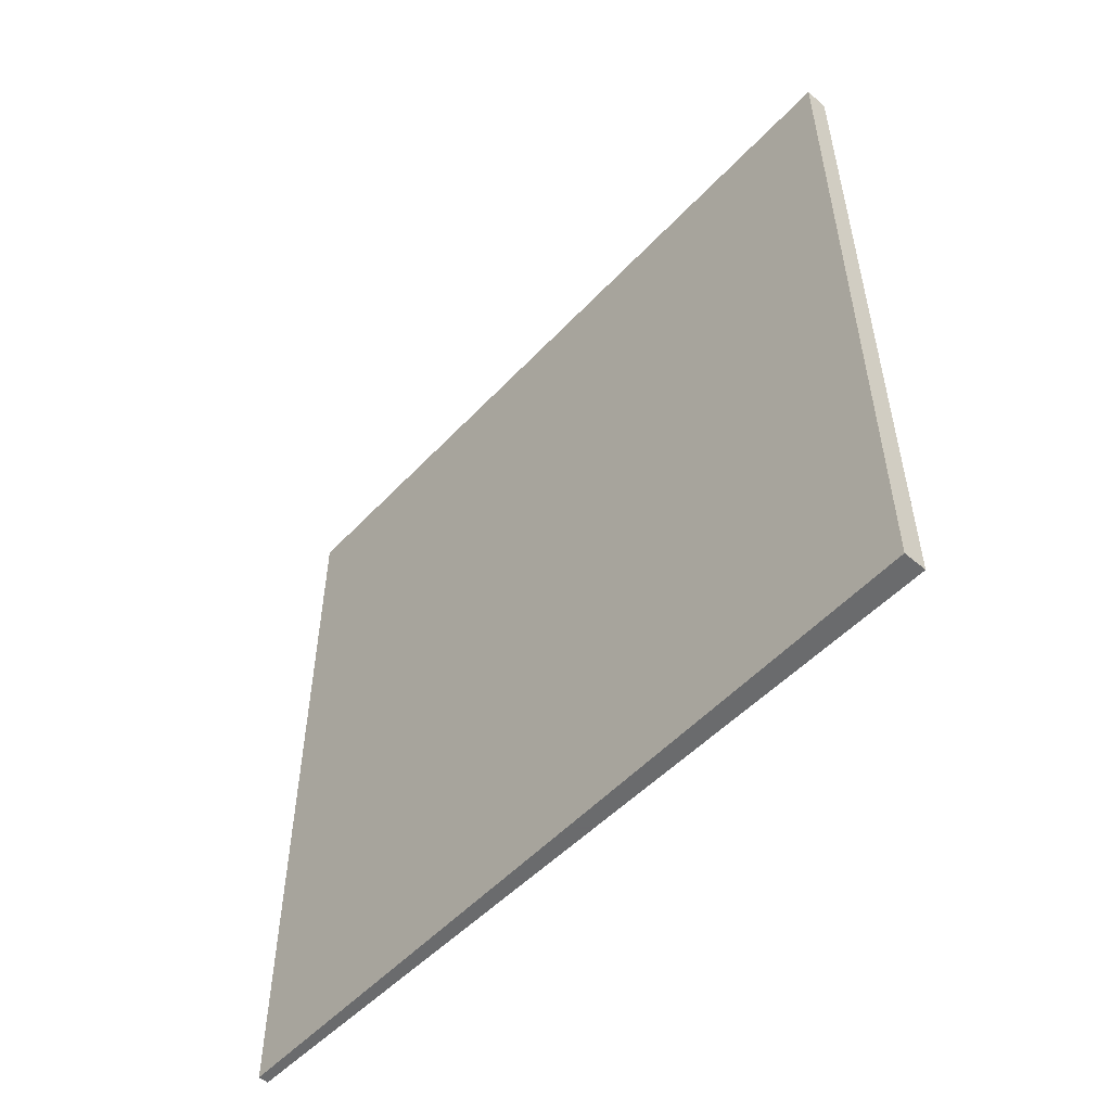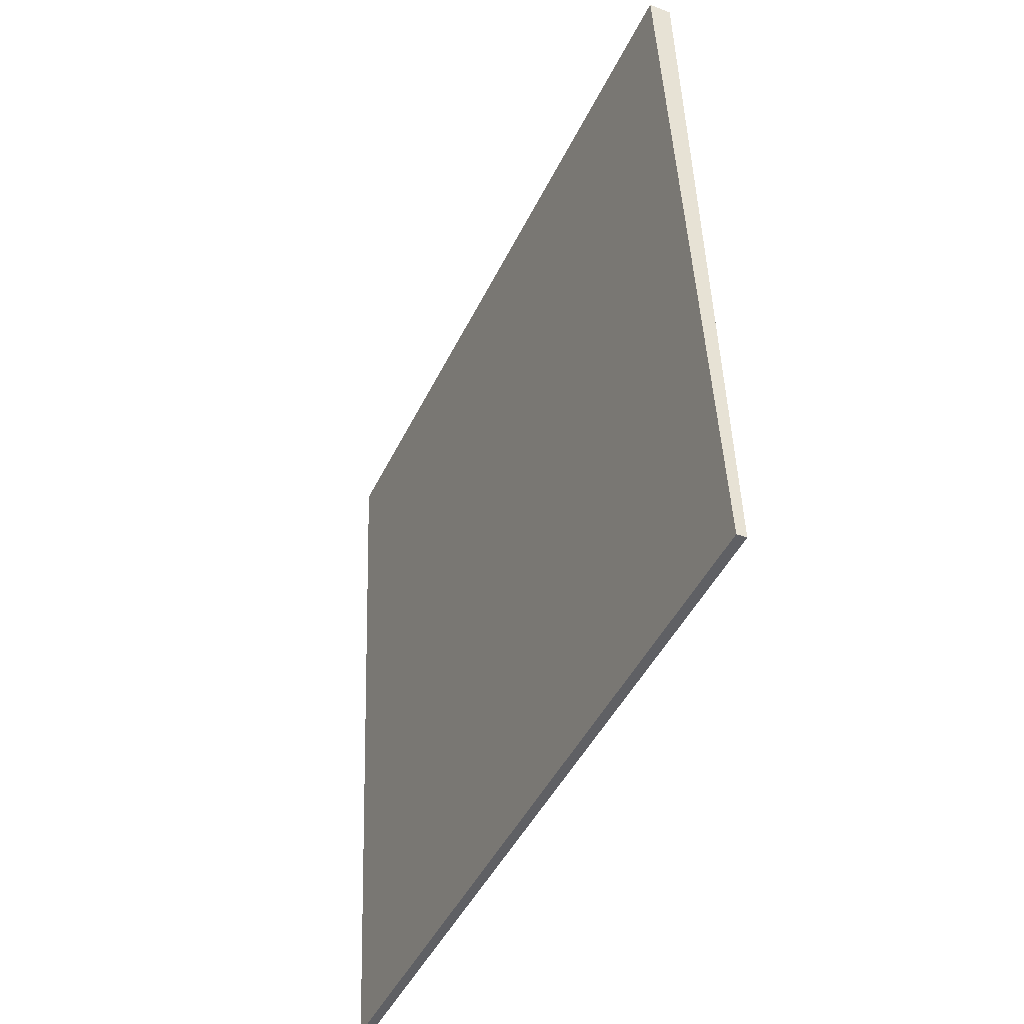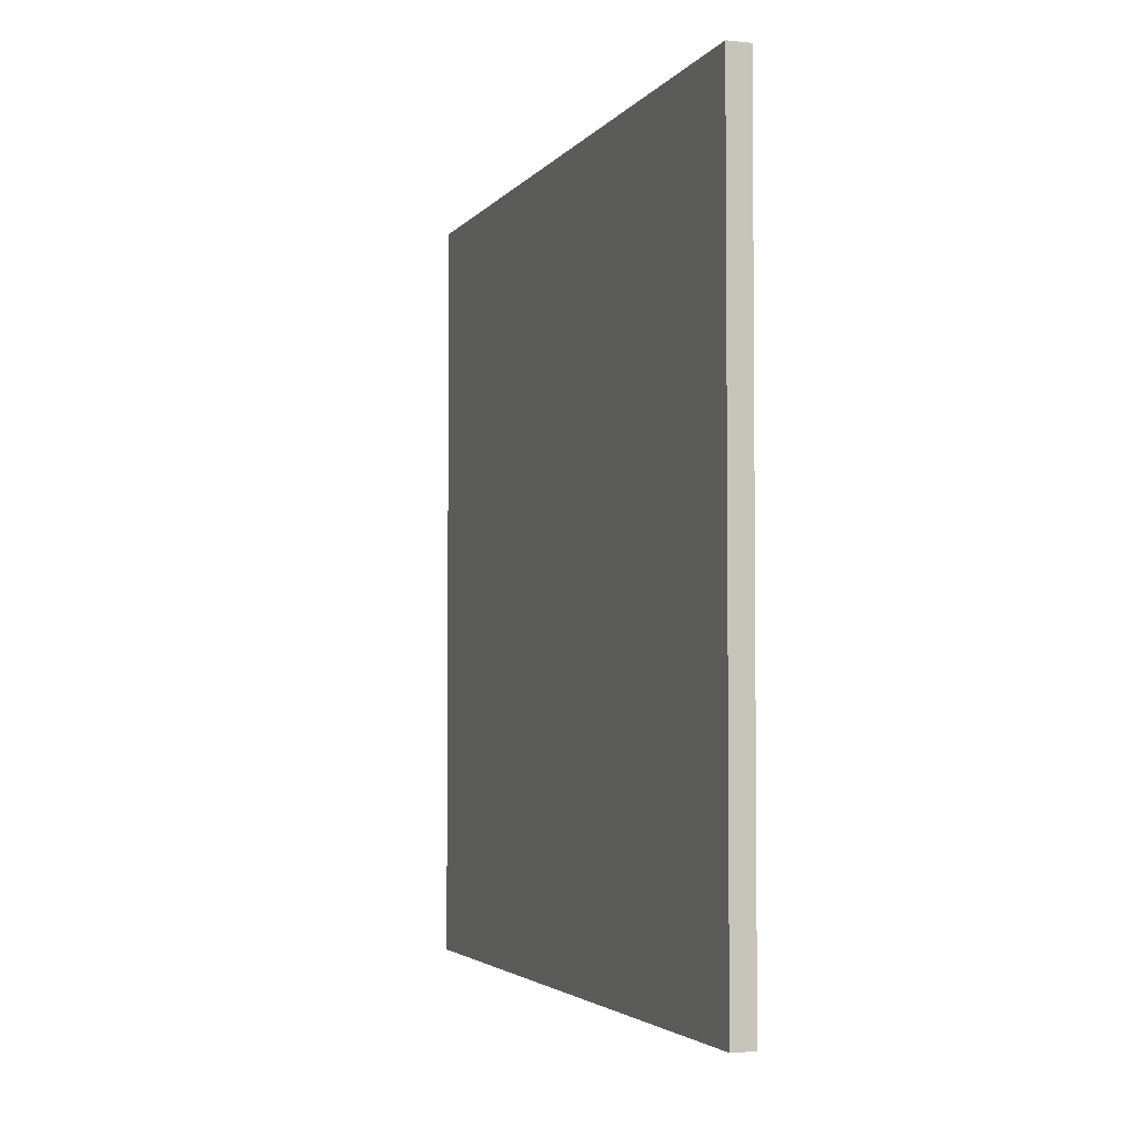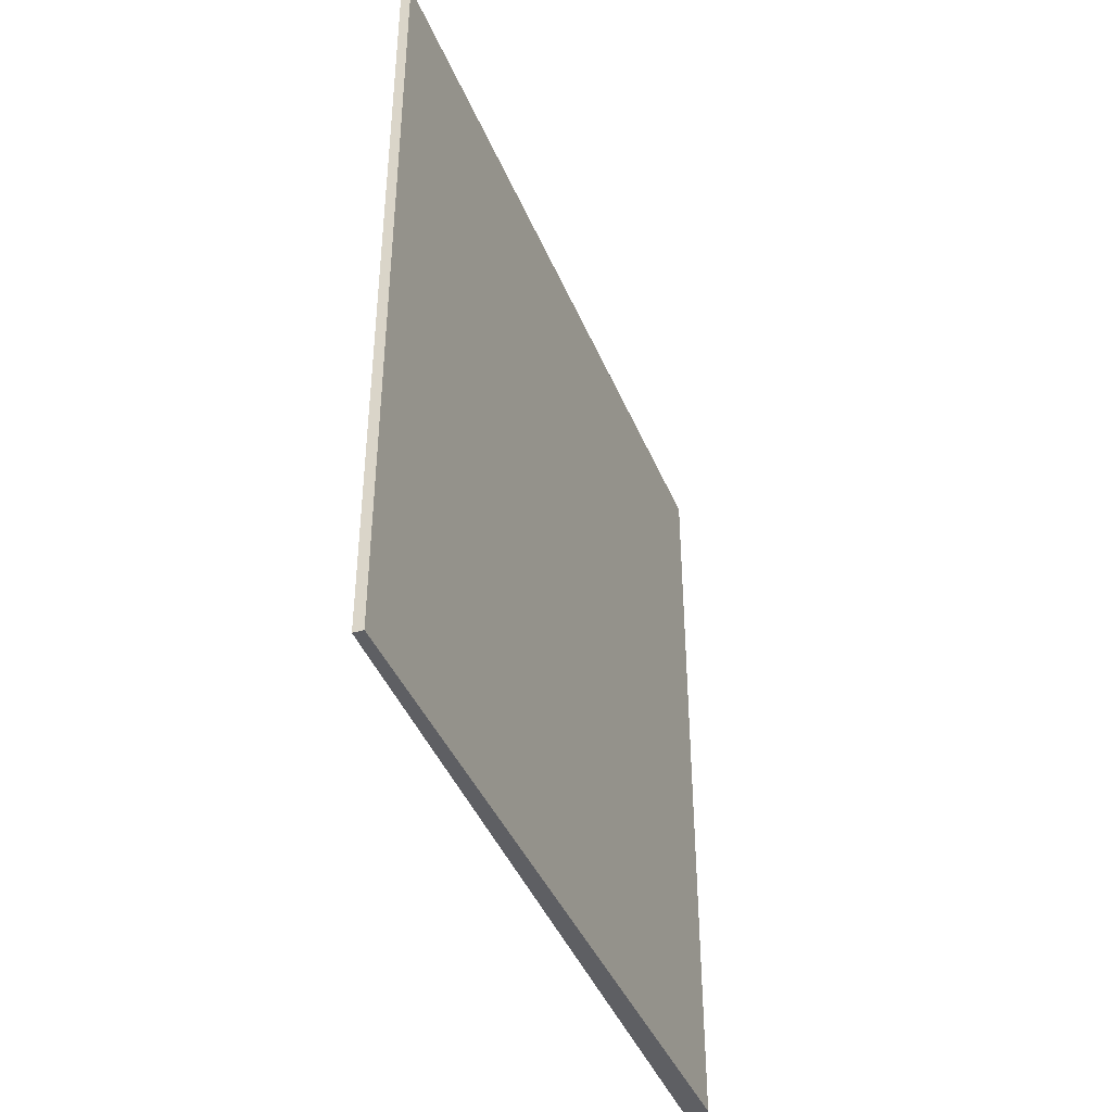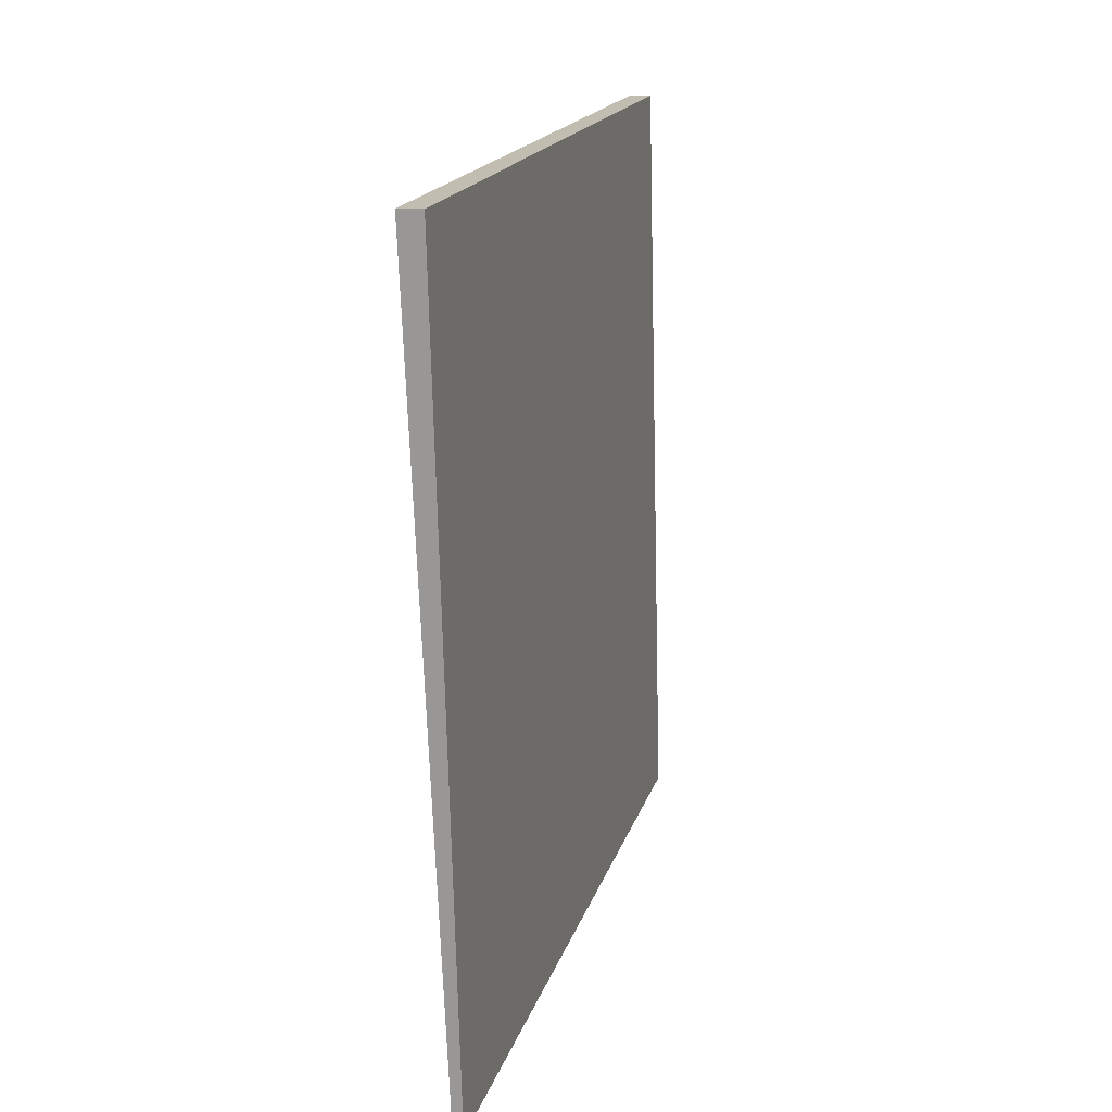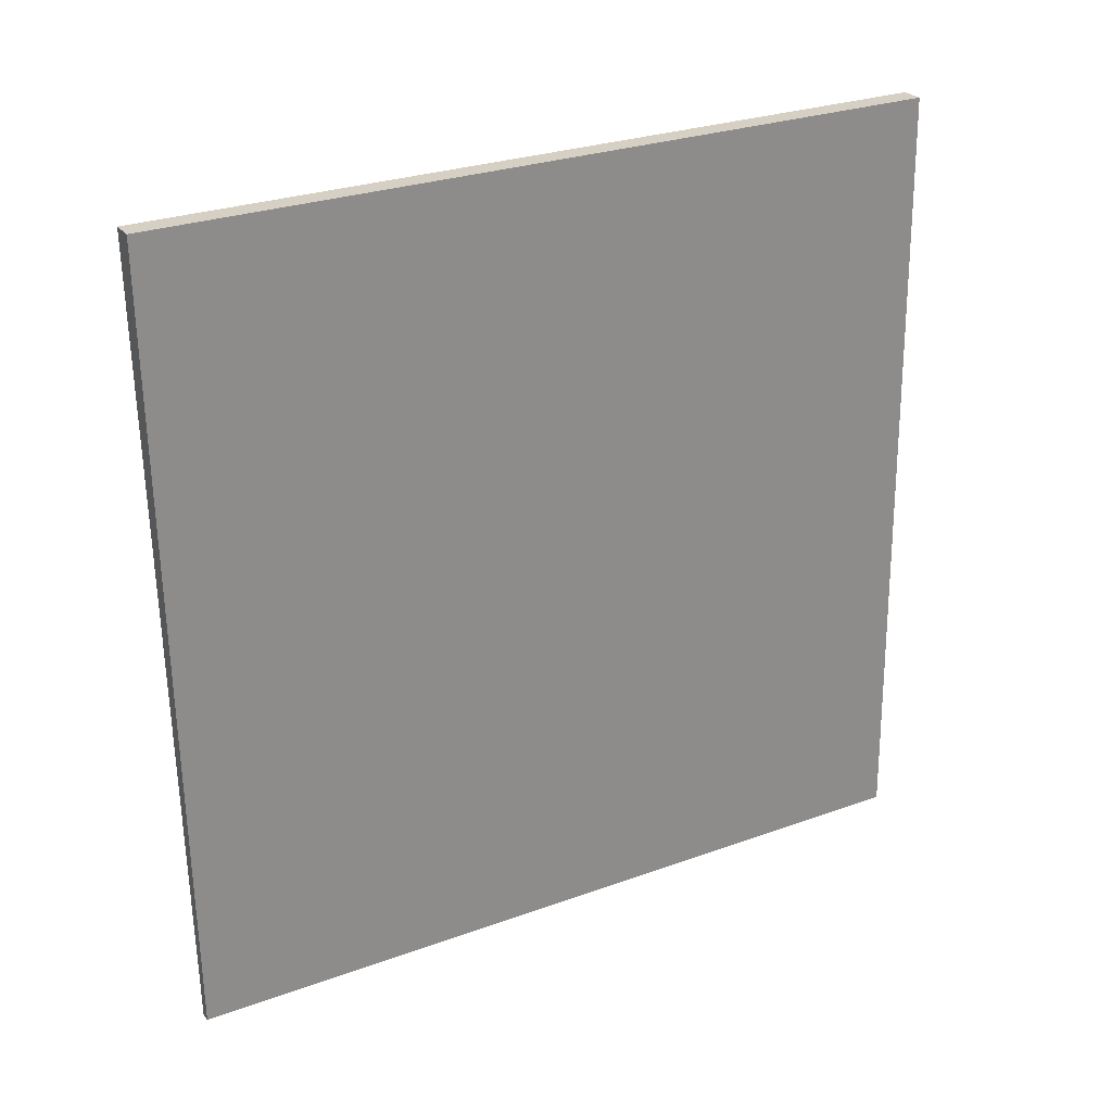
<metadata>
{"format":"obj","ext":"obj","renderer":"f3d","projection":"perspective","resolution":1024,"background":"white","views":[{"elev":-53.2,"azim":135.8,"up":"+Z"},{"elev":-46.3,"azim":155.1,"up":"+Y"},{"elev":-3.4,"azim":158.6,"up":"+Z"},{"elev":-41.2,"azim":18.8,"up":"+Z"},{"elev":17.8,"azim":-165.4,"up":"+Y"},{"elev":28.0,"azim":-118.8,"up":"+Y"}]}
</metadata>
<code>
v 0.3321 105 -3.5
v 0.3321 105 3.5
v 0.4203 105 -3.5
v 0.4203 105 3.5
v 0.5102 112 -3.5
v 0.5102 112 3.5
v 0.7169 112 -3.5
v 0.7169 112 3.5
f 1 3 4
f 4 2 1
f 5 6 8
f 8 7 5
f 1 2 6
f 6 5 1
f 3 7 8
f 8 4 3
f 1 5 7
f 7 3 1
f 2 4 8
f 8 6 2

</code>
